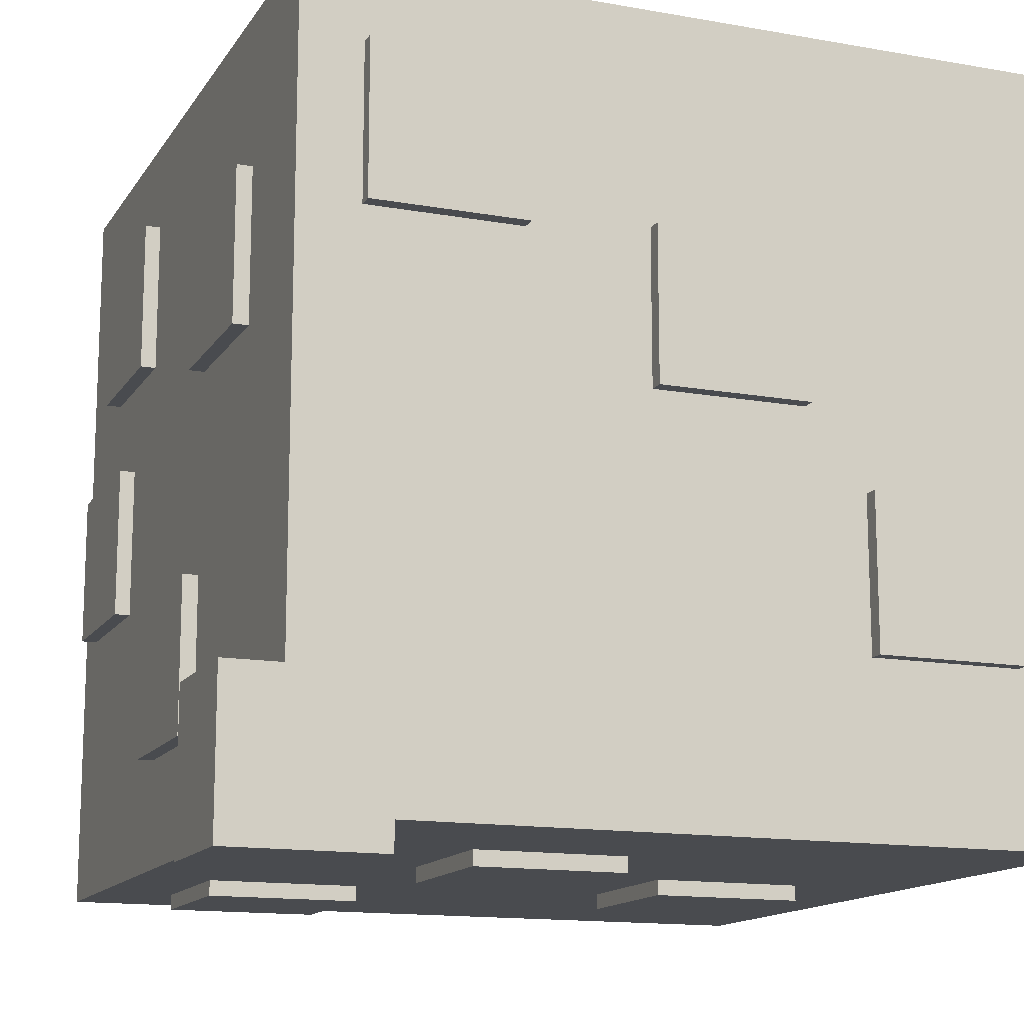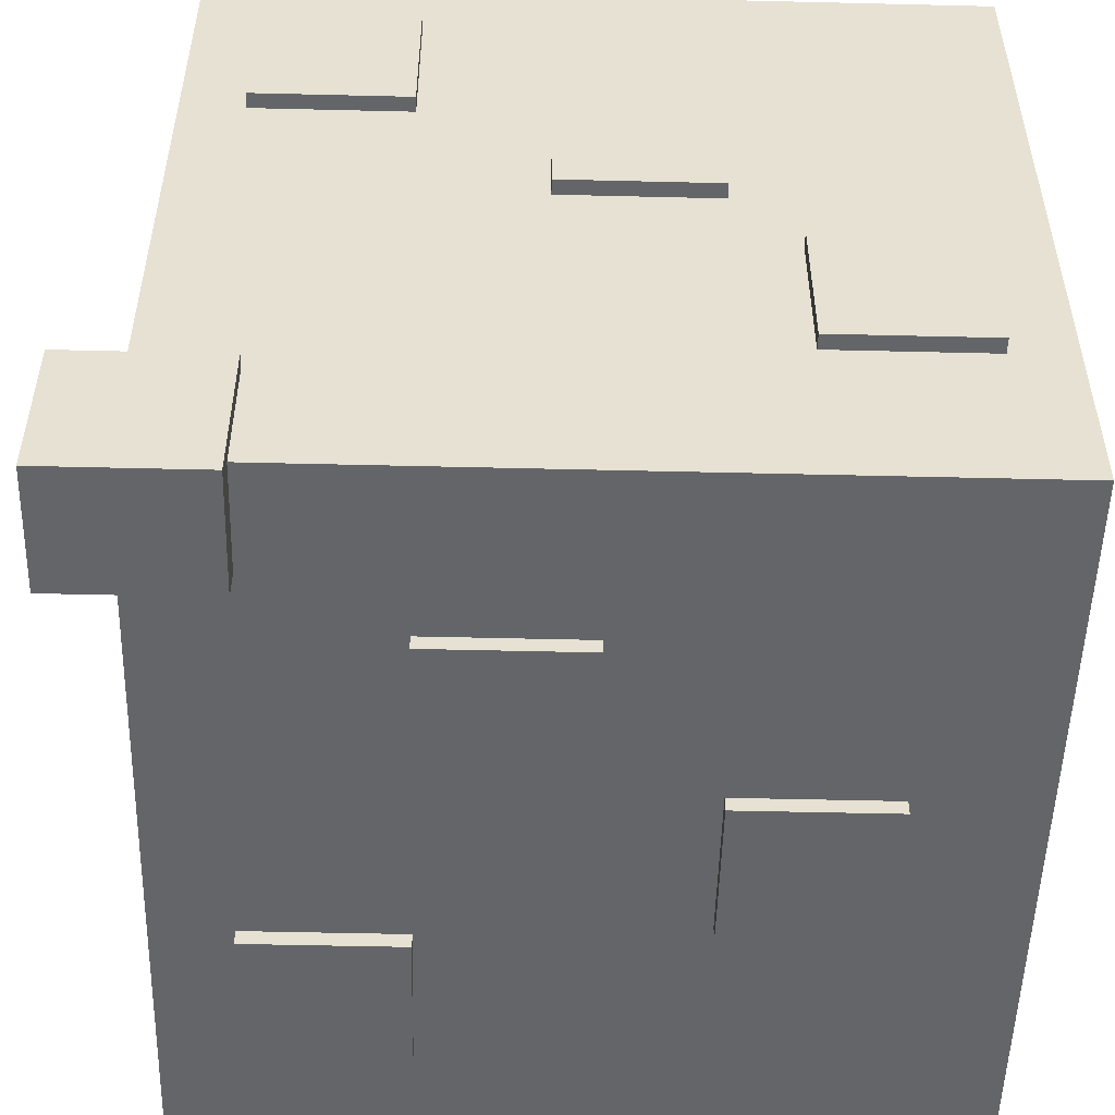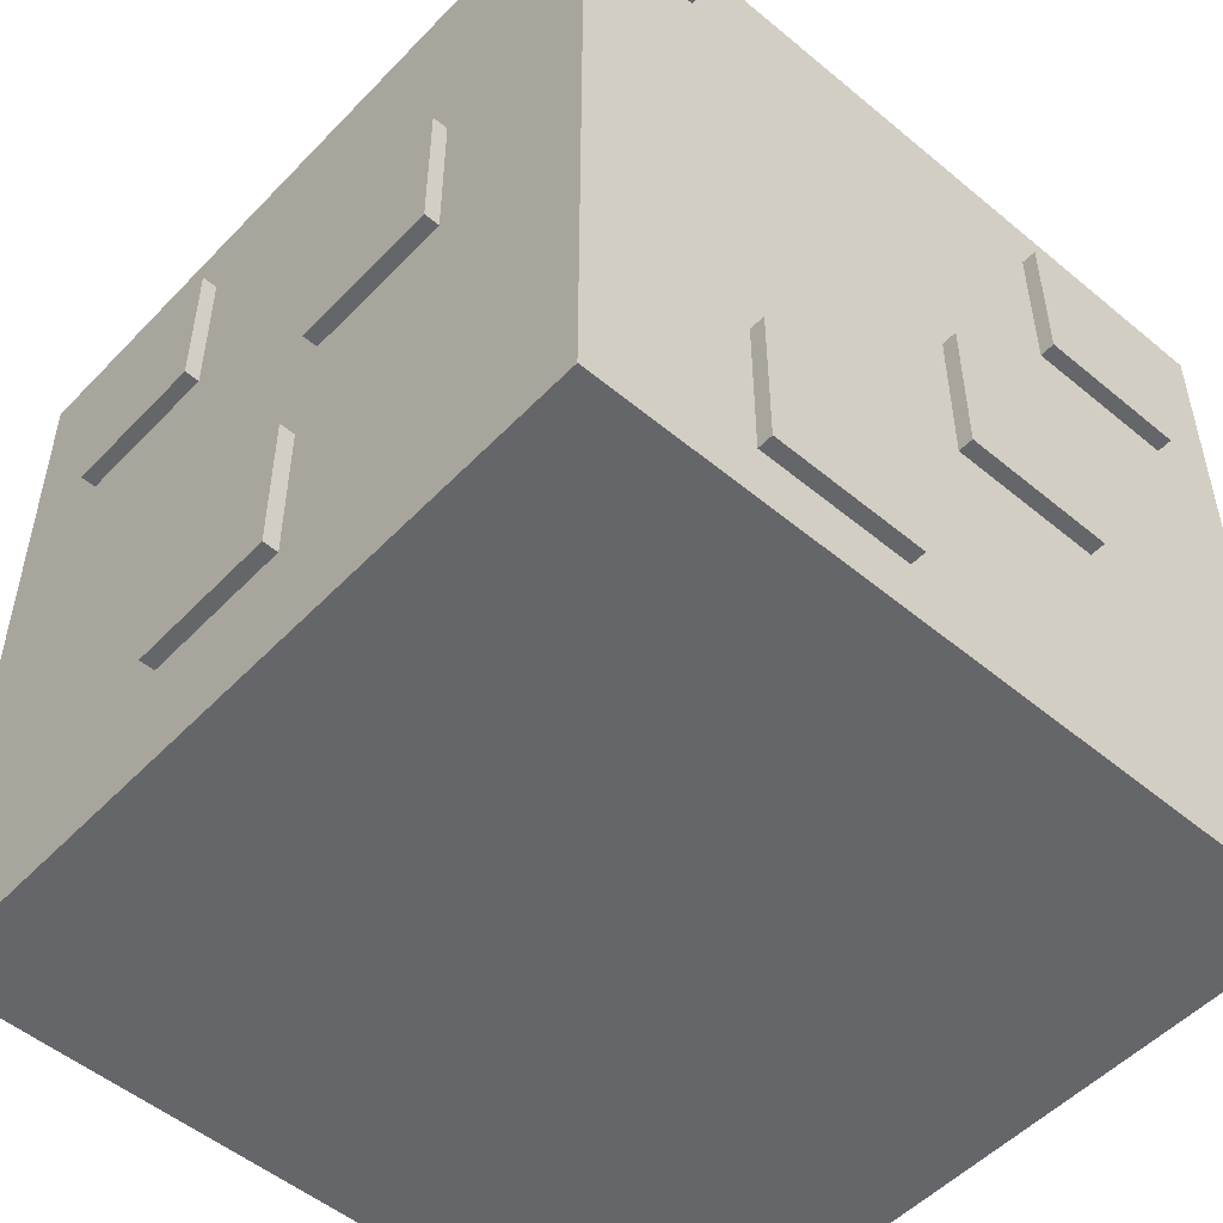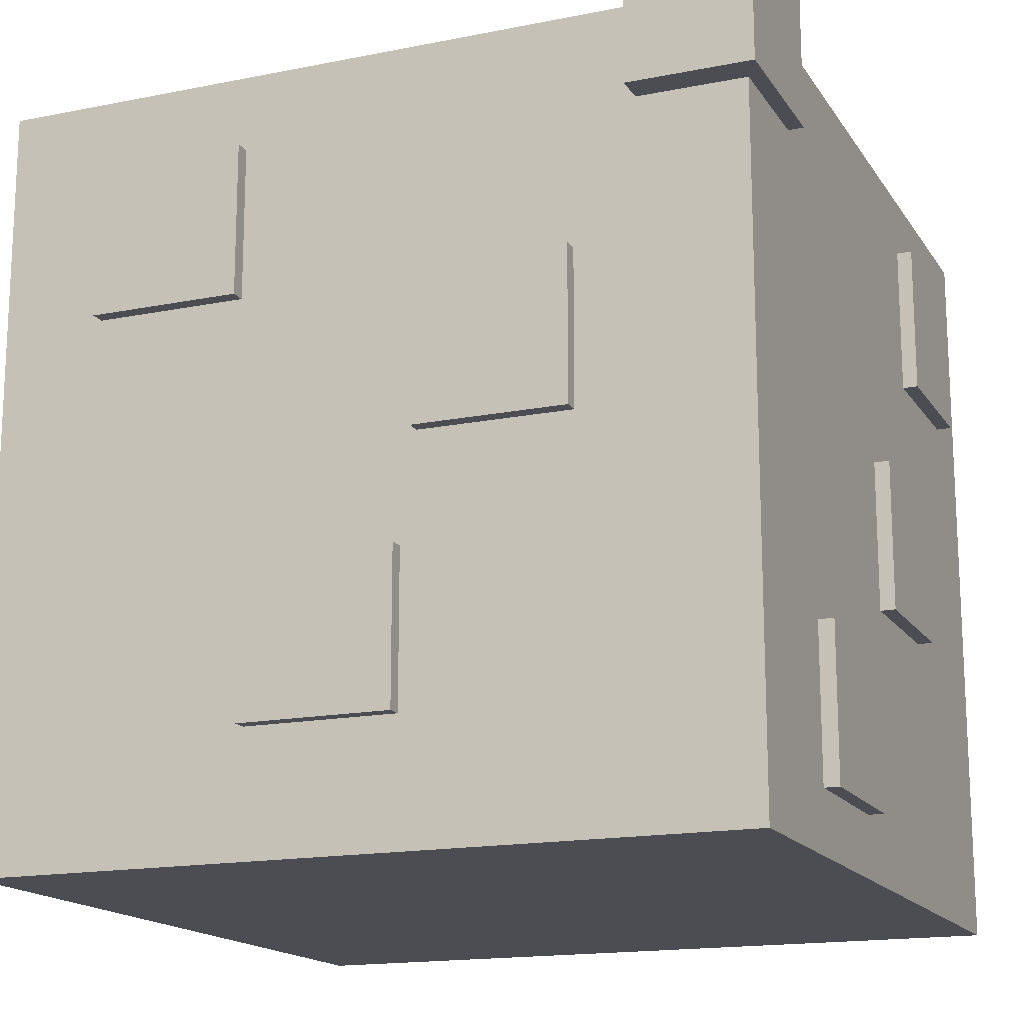
<metadata>
{"format":"obj","ext":"obj","renderer":"f3d","projection":"perspective","resolution":1024,"background":"white","views":[{"elev":-14.1,"azim":-111.5,"up":"+Z"},{"elev":-51.6,"azim":-91.5,"up":"+Z"},{"elev":-51.8,"azim":-132.0,"up":"+Y"},{"elev":-16.3,"azim":-157.6,"up":"+Y"}]}
</metadata>
<code>
o
v 2.7 2.4 -5.7
v 2.7 2.4 -6.7
v 2.7 3.4 -5.7
v 2.7 3.4 -6.7
v 2.7 3.8 -4.2
v 2.7 3.8 -5.2
v 2.7 4.8 -4.2
v 2.7 4.8 -5.2
v 2.7 5.6 -3.3
v 2.7 5.6 -4.3
v 2.7 6.4 -7
v 2.7 6.4 -8
v 2.7 6.6 -3.3
v 2.7 6.6 -4.3
v 2.7 7.4 -7
v 2.7 7.4 -8
v 2.8 2 -2.8
v 2.8 2 -7.8
v 2.8 2.4 -5.7
v 2.8 2.4 -6.7
v 2.8 3.4 -5.7
v 2.8 3.4 -6.7
v 2.8 3.8 -4.2
v 2.8 3.8 -5.2
v 2.8 4.8 -4.2
v 2.8 4.8 -5.2
v 2.8 5.6 -3.3
v 2.8 5.6 -4.3
v 2.8 6.4 -7
v 2.8 6.4 -7.8
v 2.8 6.6 -3.3
v 2.8 6.6 -4.3
v 2.8 7 -2.8
v 2.8 7 -7
v 3 5.8 -2.7
v 3 5.8 -2.8
v 3 6.8 -2.7
v 3 6.8 -2.8
v 3.7 7 -3.8
v 3.7 7 -4.8
v 3.7 7.1 -3.8
v 3.7 7.1 -4.8
v 3.8 3 -2.7
v 3.8 3 -2.8
v 3.8 4 -2.7
v 3.8 4 -2.8
v 3.9 4.5 -7.8
v 3.9 4.5 -7.9
v 3.9 5.5 -7.8
v 3.9 5.5 -7.9
v 4.7 7 -6.1
v 4.7 7 -7.1
v 4.7 7.1 -6.1
v 4.7 7.1 -7.1
v 5 2.8 -7.8
v 5 2.8 -7.9
v 5 3.8 -7.8
v 5 3.8 -7.9
v 5.6 3.6 -2.7
v 5.6 3.6 -2.8
v 5.6 4.6 -2.7
v 5.6 4.6 -2.8
v 5.7 5.4 -2.7
v 5.7 5.4 -2.8
v 5.7 6.4 -2.7
v 5.7 6.4 -2.8
v 6 7 -3.4
v 6 7 -4.4
v 6 7.1 -3.4
v 6 7.1 -4.4
v 6.1 5.5 -7.8
v 6.1 5.5 -7.9
v 6.1 6.5 -7.8
v 6.1 6.5 -7.9
v 6.5 7 -5
v 6.5 7 -6
v 6.5 7.1 -5
v 6.5 7.1 -6
v 3.5 6.4 -7.8
v 3.5 6.4 -8
v 3.5 7 -7
v 3.5 7 -7.8
v 3.5 7.4 -7
v 3.5 7.4 -8
v 4 5.8 -2.7
v 4 5.8 -2.8
v 4 6.8 -2.7
v 4 6.8 -2.8
v 4.7 7 -3.8
v 4.7 7 -4.8
v 4.7 7.1 -3.8
v 4.7 7.1 -4.8
v 4.8 3 -2.7
v 4.8 3 -2.8
v 4.8 4 -2.7
v 4.8 4 -2.8
v 4.9 4.5 -7.8
v 4.9 4.5 -7.9
v 4.9 5.5 -7.8
v 4.9 5.5 -7.9
v 5.7 7 -6.1
v 5.7 7 -7.1
v 5.7 7.1 -6.1
v 5.7 7.1 -7.1
v 6 2.8 -7.8
v 6 2.8 -7.9
v 6 3.8 -7.8
v 6 3.8 -7.9
v 6.6 3.6 -2.7
v 6.6 3.6 -2.8
v 6.6 4.6 -2.7
v 6.6 4.6 -2.8
v 6.7 5.4 -2.7
v 6.7 5.4 -2.8
v 6.7 6.4 -2.7
v 6.7 6.4 -2.8
v 7 7 -3.4
v 7 7 -4.4
v 7 7.1 -3.4
v 7 7.1 -4.4
v 7.1 5.5 -7.8
v 7.1 5.5 -7.9
v 7.1 6.5 -7.8
v 7.1 6.5 -7.9
v 7.5 7 -5
v 7.5 7 -6
v 7.5 7.1 -5
v 7.5 7.1 -6
v 7.8 2 -2.8
v 7.8 2 -7.8
v 7.8 2.4 -3.2
v 7.8 2.4 -4.2
v 7.8 3.4 -3.2
v 7.8 3.4 -4.2
v 7.8 4.1 -4.8
v 7.8 4.1 -5.8
v 7.8 5.1 -4.8
v 7.8 5.1 -5.8
v 7.8 5.7 -3.3
v 7.8 5.7 -4.3
v 7.8 6.7 -3.3
v 7.8 6.7 -4.3
v 7.8 7 -2.8
v 7.8 7 -7.8
v 7.9 2.4 -3.2
v 7.9 2.4 -4.2
v 7.9 3.4 -3.2
v 7.9 3.4 -4.2
v 7.9 4.1 -4.8
v 7.9 4.1 -5.8
v 7.9 5.1 -4.8
v 7.9 5.1 -5.8
v 7.9 5.7 -3.3
v 7.9 5.7 -4.3
v 7.9 6.7 -3.3
v 7.9 6.7 -4.3
v 3 5.8 -2.7
v 3 6.8 -2.7
v 3.8 3 -2.7
v 3.8 4 -2.7
v 4 5.8 -2.7
v 4 6.8 -2.7
v 4.8 3 -2.7
v 4.8 4 -2.7
v 5.6 3.6 -2.7
v 5.6 4.6 -2.7
v 5.7 5.4 -2.7
v 5.7 6.4 -2.7
v 6.6 3.6 -2.7
v 6.6 4.6 -2.7
v 6.7 5.4 -2.7
v 6.7 6.4 -2.7
v 2.8 2 -2.8
v 2.8 7 -2.8
v 3 5.8 -2.8
v 3 6.8 -2.8
v 3.8 3 -2.8
v 3.8 4 -2.8
v 4 5.8 -2.8
v 4 6.8 -2.8
v 4.8 3 -2.8
v 4.8 4 -2.8
v 5.6 3.6 -2.8
v 5.6 4.6 -2.8
v 5.7 5.4 -2.8
v 5.7 6.4 -2.8
v 6.6 3.6 -2.8
v 6.6 4.6 -2.8
v 6.7 5.4 -2.8
v 6.7 6.4 -2.8
v 7.8 2 -2.8
v 7.8 7 -2.8
v 7.8 2.4 -3.2
v 7.8 3.4 -3.2
v 7.9 2.4 -3.2
v 7.9 3.4 -3.2
v 2.7 5.6 -3.3
v 2.7 6.6 -3.3
v 2.8 5.6 -3.3
v 2.8 6.6 -3.3
v 7.8 5.7 -3.3
v 7.8 6.7 -3.3
v 7.9 5.7 -3.3
v 7.9 6.7 -3.3
v 6 7 -3.4
v 6 7.1 -3.4
v 7 7 -3.4
v 7 7.1 -3.4
v 3.7 7 -3.8
v 3.7 7.1 -3.8
v 4.7 7 -3.8
v 4.7 7.1 -3.8
v 2.7 3.8 -4.2
v 2.7 4.8 -4.2
v 2.8 3.8 -4.2
v 2.8 4.8 -4.2
v 7.8 4.1 -4.8
v 7.8 5.1 -4.8
v 7.9 4.1 -4.8
v 7.9 5.1 -4.8
v 6.5 7 -5
v 6.5 7.1 -5
v 7.5 7 -5
v 7.5 7.1 -5
v 2.7 2.4 -5.7
v 2.7 3.4 -5.7
v 2.8 2.4 -5.7
v 2.8 3.4 -5.7
v 4.7 7 -6.1
v 4.7 7.1 -6.1
v 5.7 7 -6.1
v 5.7 7.1 -6.1
v 2.7 6.4 -7
v 2.7 7.4 -7
v 2.8 6.4 -7
v 2.8 7 -7
v 3.5 7 -7
v 3.5 7.4 -7
v 7.8 2.4 -4.2
v 7.8 3.4 -4.2
v 7.9 2.4 -4.2
v 7.9 3.4 -4.2
v 2.7 5.6 -4.3
v 2.7 6.6 -4.3
v 2.8 5.6 -4.3
v 2.8 6.6 -4.3
v 7.8 5.7 -4.3
v 7.8 6.7 -4.3
v 7.9 5.7 -4.3
v 7.9 6.7 -4.3
v 6 7 -4.4
v 6 7.1 -4.4
v 7 7 -4.4
v 7 7.1 -4.4
v 3.7 7 -4.8
v 3.7 7.1 -4.8
v 4.7 7 -4.8
v 4.7 7.1 -4.8
v 2.7 3.8 -5.2
v 2.7 4.8 -5.2
v 2.8 3.8 -5.2
v 2.8 4.8 -5.2
v 7.8 4.1 -5.8
v 7.8 5.1 -5.8
v 7.9 4.1 -5.8
v 7.9 5.1 -5.8
v 6.5 7 -6
v 6.5 7.1 -6
v 7.5 7 -6
v 7.5 7.1 -6
v 2.7 2.4 -6.7
v 2.7 3.4 -6.7
v 2.8 2.4 -6.7
v 2.8 3.4 -6.7
v 4.7 7 -7.1
v 4.7 7.1 -7.1
v 5.7 7 -7.1
v 5.7 7.1 -7.1
v 2.8 2 -7.8
v 2.8 6.4 -7.8
v 3.5 6.4 -7.8
v 3.5 7 -7.8
v 3.9 4.5 -7.8
v 3.9 5.5 -7.8
v 4.9 4.5 -7.8
v 4.9 5.5 -7.8
v 5 2.8 -7.8
v 5 3.8 -7.8
v 6 2.8 -7.8
v 6 3.8 -7.8
v 6.1 5.5 -7.8
v 6.1 6.5 -7.8
v 7.1 5.5 -7.8
v 7.1 6.5 -7.8
v 7.8 2 -7.8
v 7.8 7 -7.8
v 3.9 4.5 -7.9
v 3.9 5.5 -7.9
v 4.9 4.5 -7.9
v 4.9 5.5 -7.9
v 5 2.8 -7.9
v 5 3.8 -7.9
v 6 2.8 -7.9
v 6 3.8 -7.9
v 6.1 5.5 -7.9
v 6.1 6.5 -7.9
v 7.1 5.5 -7.9
v 7.1 6.5 -7.9
v 2.7 6.4 -8
v 2.7 7.4 -8
v 3.5 6.4 -8
v 3.5 7.4 -8
v 2.8 2 -2.8
v 7.8 2 -2.8
v 2.8 2 -7.8
v 7.8 2 -7.8
v 7.8 2.4 -3.2
v 7.9 2.4 -3.2
v 7.8 2.4 -4.2
v 7.9 2.4 -4.2
v 2.7 2.4 -5.7
v 2.8 2.4 -5.7
v 2.7 2.4 -6.7
v 2.8 2.4 -6.7
v 5 2.8 -7.8
v 6 2.8 -7.8
v 5 2.8 -7.9
v 6 2.8 -7.9
v 3.8 3 -2.7
v 4.8 3 -2.7
v 3.8 3 -2.8
v 4.8 3 -2.8
v 5.6 3.6 -2.7
v 6.6 3.6 -2.7
v 5.6 3.6 -2.8
v 6.6 3.6 -2.8
v 2.7 3.8 -4.2
v 2.8 3.8 -4.2
v 2.7 3.8 -5.2
v 2.8 3.8 -5.2
v 7.8 4.1 -4.8
v 7.9 4.1 -4.8
v 7.8 4.1 -5.8
v 7.9 4.1 -5.8
v 3.9 4.5 -7.8
v 4.9 4.5 -7.8
v 3.9 4.5 -7.9
v 4.9 4.5 -7.9
v 5.7 5.4 -2.7
v 6.7 5.4 -2.7
v 5.7 5.4 -2.8
v 6.7 5.4 -2.8
v 6.1 5.5 -7.8
v 7.1 5.5 -7.8
v 6.1 5.5 -7.9
v 7.1 5.5 -7.9
v 2.7 5.6 -3.3
v 2.8 5.6 -3.3
v 2.7 5.6 -4.3
v 2.8 5.6 -4.3
v 7.8 5.7 -3.3
v 7.9 5.7 -3.3
v 7.8 5.7 -4.3
v 7.9 5.7 -4.3
v 3 5.8 -2.7
v 4 5.8 -2.7
v 3 5.8 -2.8
v 4 5.8 -2.8
v 2.7 6.4 -7
v 2.8 6.4 -7
v 2.8 6.4 -7.8
v 3.5 6.4 -7.8
v 2.7 6.4 -8
v 3.5 6.4 -8
v 7.8 3.4 -3.2
v 7.9 3.4 -3.2
v 7.8 3.4 -4.2
v 7.9 3.4 -4.2
v 2.7 3.4 -5.7
v 2.8 3.4 -5.7
v 2.7 3.4 -6.7
v 2.8 3.4 -6.7
v 5 3.8 -7.8
v 6 3.8 -7.8
v 5 3.8 -7.9
v 6 3.8 -7.9
v 3.8 4 -2.7
v 4.8 4 -2.7
v 3.8 4 -2.8
v 4.8 4 -2.8
v 5.6 4.6 -2.7
v 6.6 4.6 -2.7
v 5.6 4.6 -2.8
v 6.6 4.6 -2.8
v 2.7 4.8 -4.2
v 2.8 4.8 -4.2
v 2.7 4.8 -5.2
v 2.8 4.8 -5.2
v 7.8 5.1 -4.8
v 7.9 5.1 -4.8
v 7.8 5.1 -5.8
v 7.9 5.1 -5.8
v 3.9 5.5 -7.8
v 4.9 5.5 -7.8
v 3.9 5.5 -7.9
v 4.9 5.5 -7.9
v 5.7 6.4 -2.7
v 6.7 6.4 -2.7
v 5.7 6.4 -2.8
v 6.7 6.4 -2.8
v 6.1 6.5 -7.8
v 7.1 6.5 -7.8
v 6.1 6.5 -7.9
v 7.1 6.5 -7.9
v 2.7 6.6 -3.3
v 2.8 6.6 -3.3
v 2.7 6.6 -4.3
v 2.8 6.6 -4.3
v 7.8 6.7 -3.3
v 7.9 6.7 -3.3
v 7.8 6.7 -4.3
v 7.9 6.7 -4.3
v 3 6.8 -2.7
v 4 6.8 -2.7
v 3 6.8 -2.8
v 4 6.8 -2.8
v 2.8 7 -2.8
v 7.8 7 -2.8
v 6 7 -3.4
v 7 7 -3.4
v 3.7 7 -3.8
v 4.7 7 -3.8
v 6 7 -4.4
v 7 7 -4.4
v 3.7 7 -4.8
v 4.7 7 -4.8
v 6.5 7 -5
v 7.5 7 -5
v 6.5 7 -6
v 7.5 7 -6
v 4.7 7 -6.1
v 5.7 7 -6.1
v 2.8 7 -7
v 3.5 7 -7
v 4.7 7 -7.1
v 5.7 7 -7.1
v 3.5 7 -7.8
v 7.8 7 -7.8
v 6 7.1 -3.4
v 7 7.1 -3.4
v 3.7 7.1 -3.8
v 4.7 7.1 -3.8
v 6 7.1 -4.4
v 7 7.1 -4.4
v 3.7 7.1 -4.8
v 4.7 7.1 -4.8
v 6.5 7.1 -5
v 7.5 7.1 -5
v 6.5 7.1 -6
v 7.5 7.1 -6
v 4.7 7.1 -6.1
v 5.7 7.1 -6.1
v 4.7 7.1 -7.1
v 5.7 7.1 -7.1
v 2.7 7.4 -7
v 3.5 7.4 -7
v 2.7 7.4 -8
v 3.5 7.4 -8
f 3 2 1
f 4 2 3
f 7 6 5
f 8 6 7
f 13 10 9
f 14 10 13
f 15 12 11
f 16 12 15
f 19 18 17
f 20 18 19
f 21 19 17
f 22 18 20
f 23 21 17
f 23 22 21
f 24 22 23
f 25 23 17
f 26 22 24
f 27 25 17
f 27 26 25
f 28 26 27
f 29 18 22
f 29 26 28
f 29 22 26
f 30 18 29
f 31 27 17
f 32 29 28
f 33 31 17
f 33 32 31
f 34 29 32
f 34 32 33
f 37 36 35
f 38 36 37
f 41 40 39
f 42 40 41
f 45 44 43
f 46 44 45
f 49 48 47
f 50 48 49
f 53 52 51
f 54 52 53
f 57 56 55
f 58 56 57
f 61 60 59
f 62 60 61
f 65 64 63
f 66 64 65
f 69 68 67
f 70 68 69
f 73 72 71
f 74 72 73
f 77 76 75
f 78 76 77
f 79 80 82
f 81 82 83
f 82 80 84
f 83 82 84
f 85 86 87
f 87 86 88
f 89 90 91
f 91 90 92
f 93 94 95
f 95 94 96
f 97 98 99
f 99 98 100
f 101 102 103
f 103 102 104
f 105 106 107
f 107 106 108
f 109 110 111
f 111 110 112
f 113 114 115
f 115 114 116
f 117 118 119
f 119 118 120
f 121 122 123
f 123 122 124
f 125 126 127
f 127 126 128
f 129 130 131
f 131 130 132
f 129 131 133
f 132 130 134
f 134 130 135
f 133 134 135
f 135 130 136
f 133 135 137
f 136 130 138
f 133 137 139
f 137 138 139
f 139 138 140
f 133 139 141
f 140 138 142
f 129 133 143
f 141 142 143
f 133 141 143
f 142 138 144
f 143 142 144
f 138 130 144
f 145 146 147
f 147 146 148
f 149 150 151
f 151 150 152
f 153 154 155
f 155 154 156
f 161 158 157
f 162 158 161
f 163 160 159
f 164 160 163
f 169 166 165
f 170 166 169
f 171 168 167
f 172 168 171
f 175 174 173
f 176 174 175
f 177 175 173
f 178 175 177
f 179 175 178
f 180 174 176
f 181 177 173
f 182 179 178
f 182 180 179
f 183 182 181
f 184 180 182
f 184 182 183
f 185 180 184
f 186 180 185
f 187 183 181
f 188 185 184
f 189 185 188
f 189 188 187
f 190 180 186
f 191 181 173
f 191 190 189
f 191 189 187
f 191 187 181
f 192 180 190
f 192 190 191
f 192 174 180
f 195 194 193
f 196 194 195
f 199 198 197
f 200 198 199
f 203 202 201
f 204 202 203
f 207 206 205
f 208 206 207
f 211 210 209
f 212 210 211
f 215 214 213
f 216 214 215
f 219 218 217
f 220 218 219
f 223 222 221
f 224 222 223
f 227 226 225
f 228 226 227
f 231 230 229
f 232 230 231
f 235 234 233
f 236 234 235
f 237 234 236
f 238 234 237
f 239 240 241
f 241 240 242
f 243 244 245
f 245 244 246
f 247 248 249
f 249 248 250
f 251 252 253
f 253 252 254
f 255 256 257
f 257 256 258
f 259 260 261
f 261 260 262
f 263 264 265
f 265 264 266
f 267 268 269
f 269 268 270
f 271 272 273
f 273 272 274
f 275 276 277
f 277 276 278
f 279 280 281
f 279 281 283
f 281 282 283
f 283 282 284
f 279 283 285
f 284 282 286
f 279 285 287
f 285 286 287
f 287 286 288
f 279 287 289
f 288 286 290
f 286 282 291
f 289 290 291
f 290 286 291
f 291 282 292
f 289 291 293
f 292 282 294
f 279 289 295
f 293 294 295
f 289 293 295
f 294 282 296
f 295 294 296
f 297 298 299
f 299 298 300
f 301 302 303
f 303 302 304
f 305 306 307
f 307 306 308
f 309 310 311
f 311 310 312
f 315 314 313
f 316 314 315
f 319 318 317
f 320 318 319
f 323 322 321
f 324 322 323
f 327 326 325
f 328 326 327
f 331 330 329
f 332 330 331
f 335 334 333
f 336 334 335
f 339 338 337
f 340 338 339
f 343 342 341
f 344 342 343
f 347 346 345
f 348 346 347
f 351 350 349
f 352 350 351
f 355 354 353
f 356 354 355
f 359 358 357
f 360 358 359
f 363 362 361
f 364 362 363
f 367 366 365
f 368 366 367
f 371 370 369
f 373 371 369
f 373 372 371
f 374 372 373
f 375 376 377
f 377 376 378
f 379 380 381
f 381 380 382
f 383 384 385
f 385 384 386
f 387 388 389
f 389 388 390
f 391 392 393
f 393 392 394
f 395 396 397
f 397 396 398
f 399 400 401
f 401 400 402
f 403 404 405
f 405 404 406
f 407 408 409
f 409 408 410
f 411 412 413
f 413 412 414
f 415 416 417
f 417 416 418
f 419 420 421
f 421 420 422
f 423 424 425
f 425 424 426
f 427 428 429
f 429 428 430
f 427 429 431
f 431 429 432
f 432 429 433
f 430 428 434
f 427 431 435
f 432 433 436
f 433 434 436
f 436 434 437
f 435 436 437
f 434 428 438
f 437 434 438
f 435 437 439
f 438 428 440
f 435 439 441
f 439 440 441
f 441 440 442
f 427 435 443
f 435 441 443
f 443 441 444
f 444 441 445
f 442 440 446
f 444 445 447
f 445 446 447
f 446 440 448
f 447 446 448
f 440 428 448
f 449 450 453
f 453 450 454
f 451 452 455
f 455 452 456
f 457 458 459
f 459 458 460
f 461 462 463
f 463 462 464
f 465 466 467
f 467 466 468

</code>
